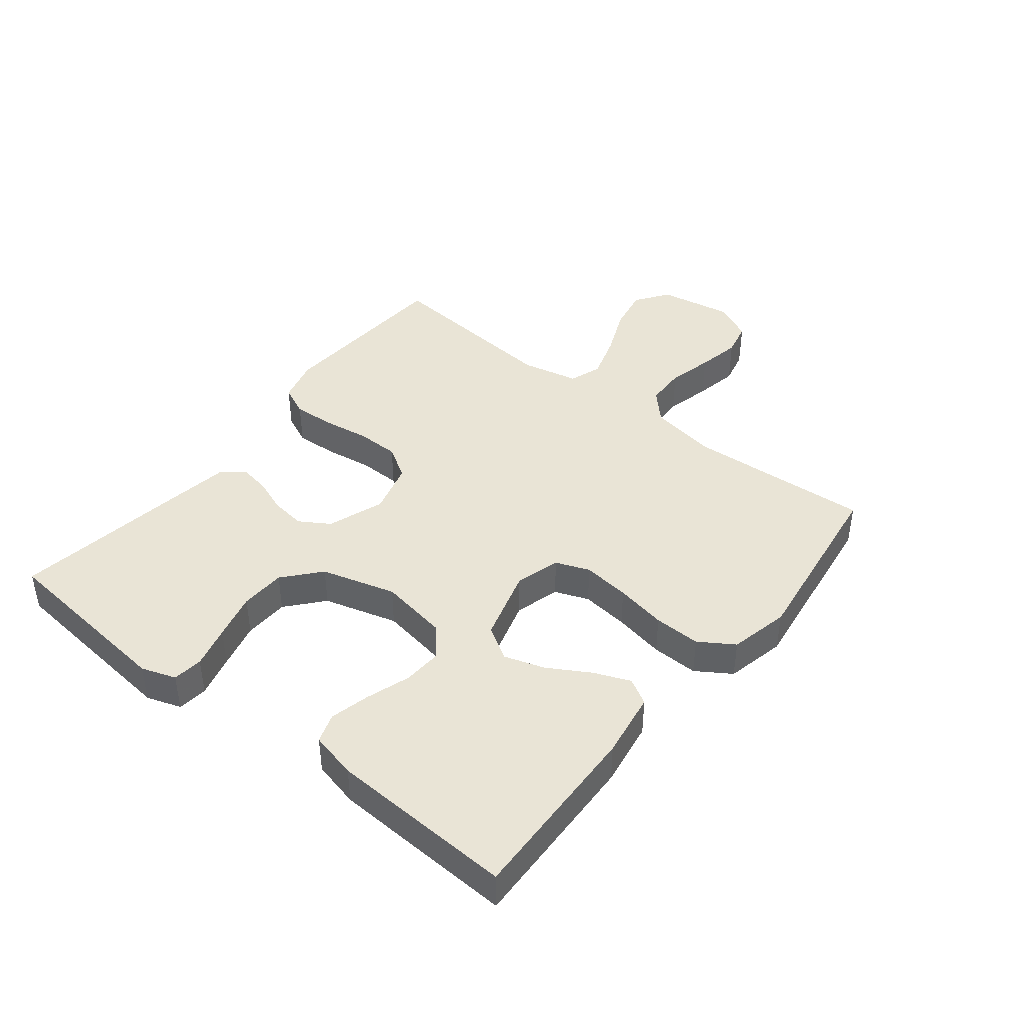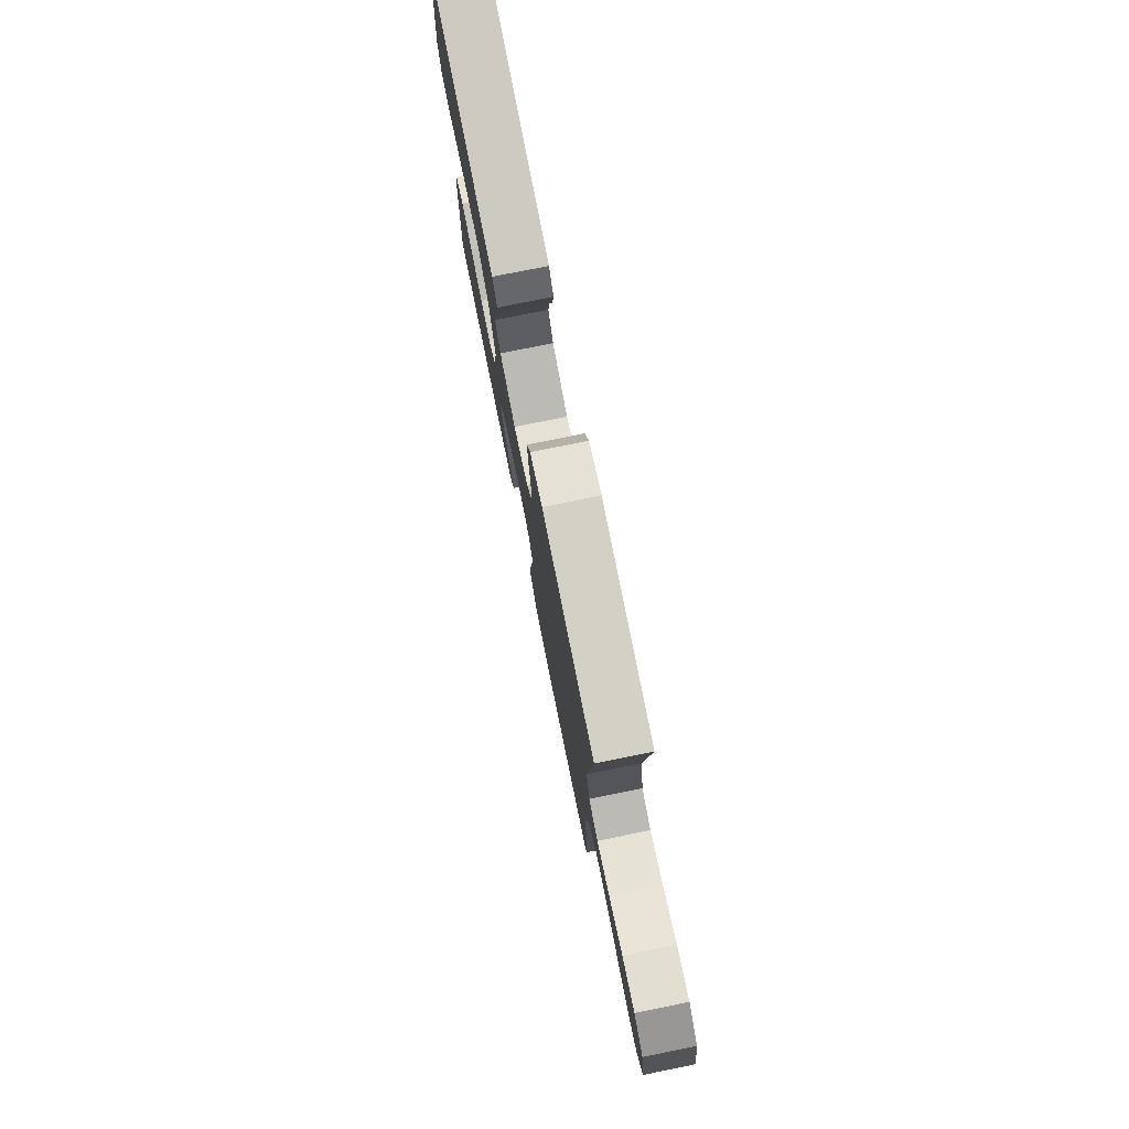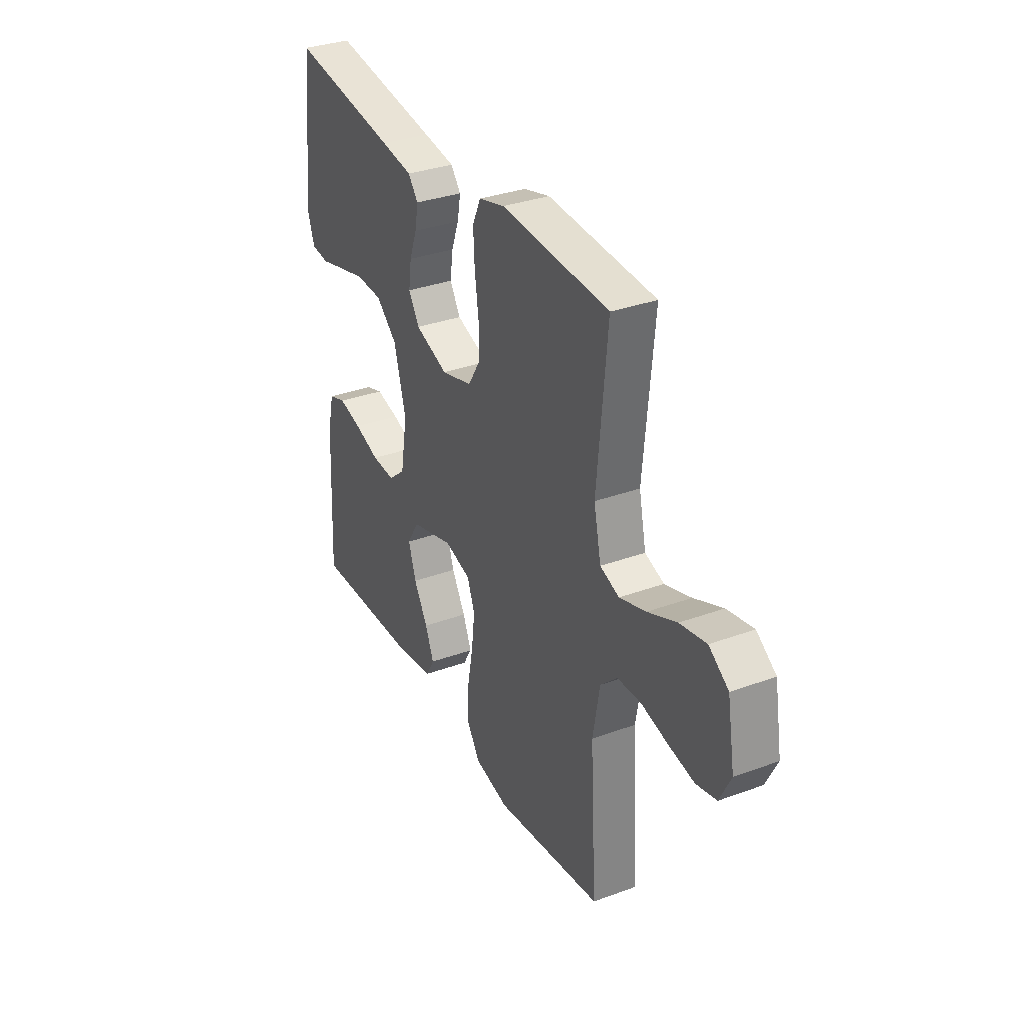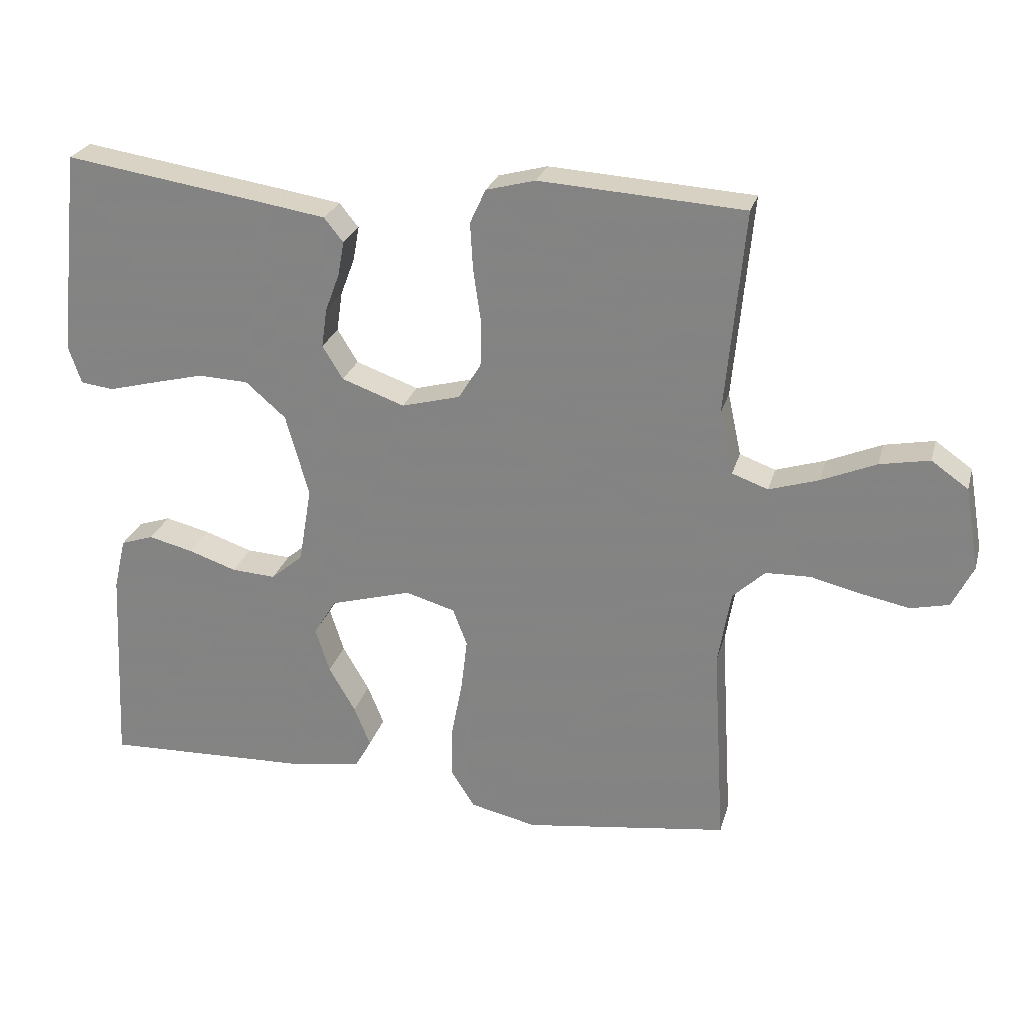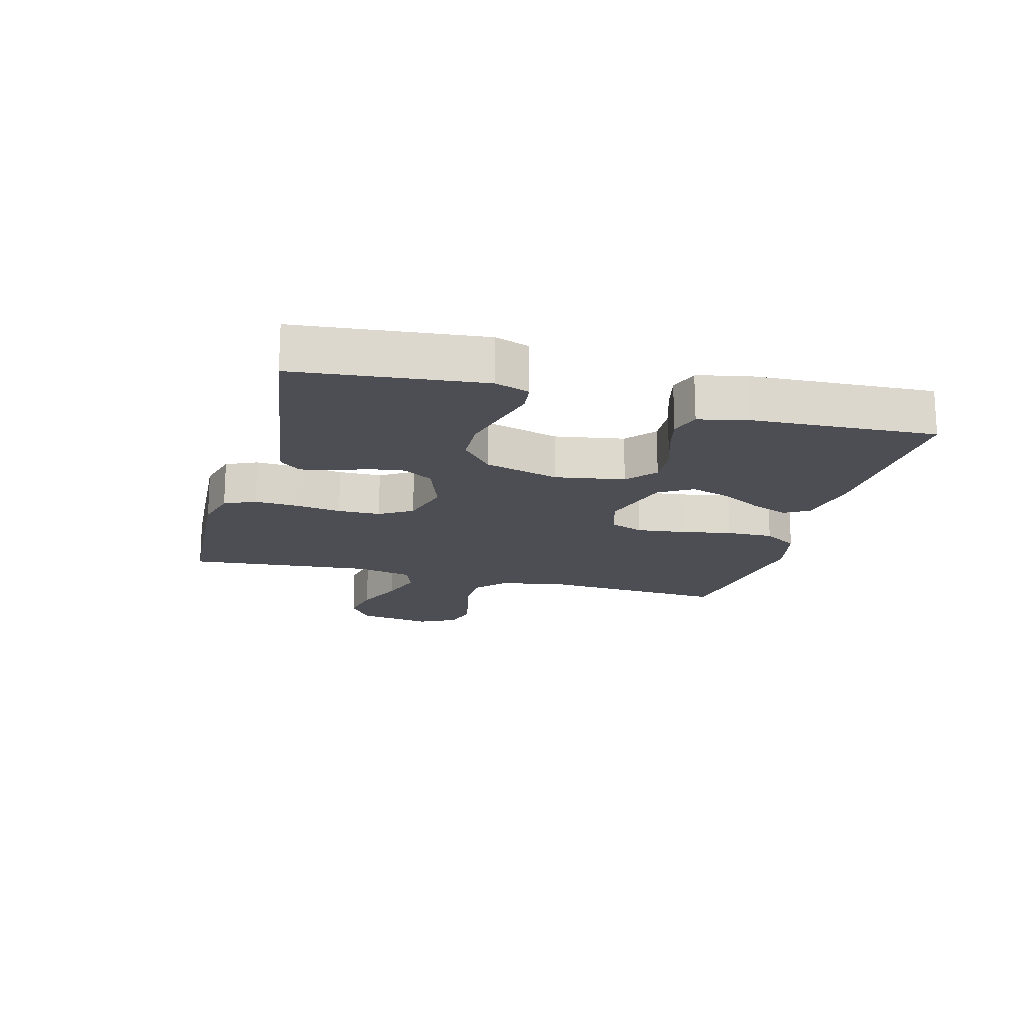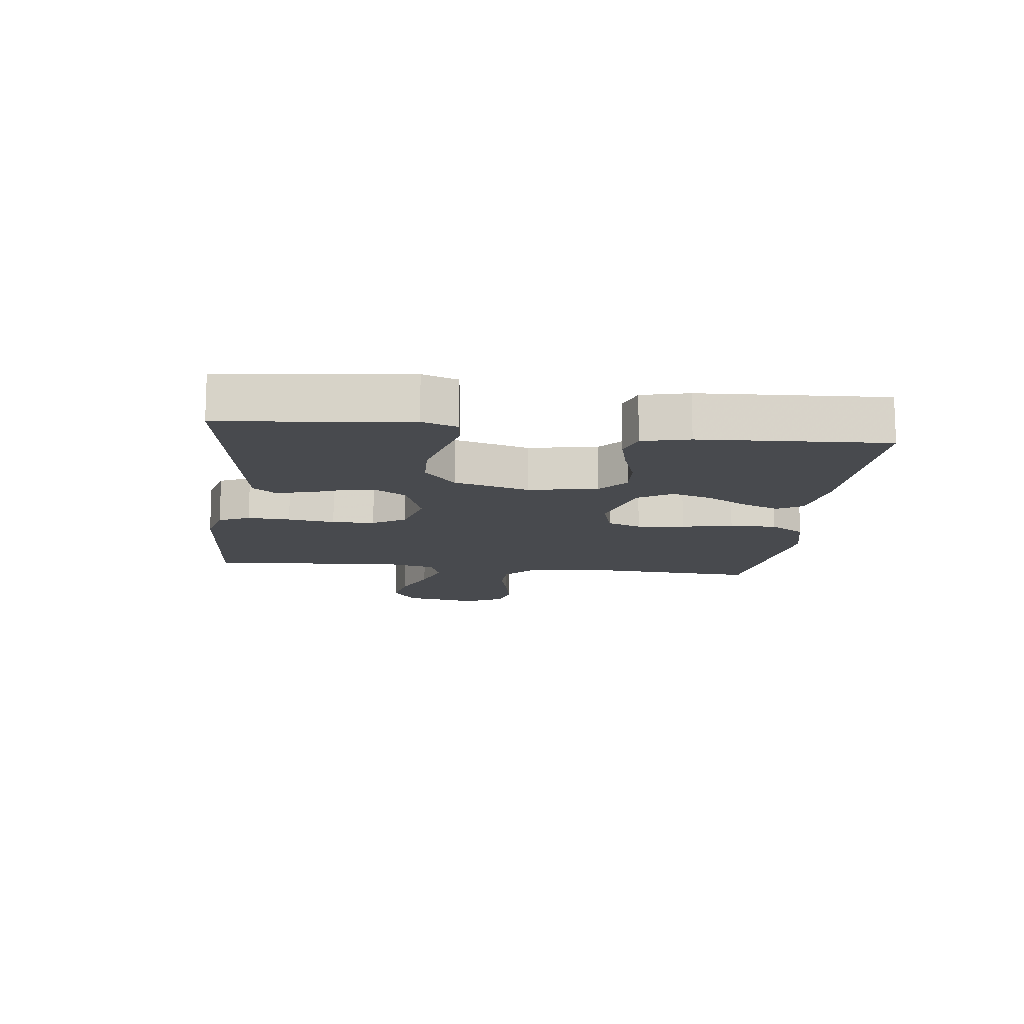
<metadata>
{"format":"obj","ext":"obj","renderer":"f3d","projection":"perspective","resolution":1024,"background":"white","views":[{"elev":42.4,"azim":128.3,"up":"+Y"},{"elev":77.6,"azim":-101.4,"up":"+Z"},{"elev":33.1,"azim":-116.8,"up":"+Z"},{"elev":25.6,"azim":-165.4,"up":"+Z"},{"elev":-17.3,"azim":74.9,"up":"+Y"},{"elev":-13.1,"azim":83.3,"up":"+Y"}]}
</metadata>
<code>
v 0.5 0.07 -0.5
v 0.2 0.07 -0.49
v 0.092 0.07 -0.473
v 0.068 0.07 -0.431
v 0.092 0.07 -0.372
v 0.131 0.07 -0.305
v 0.152 0.07 -0.239
v 0.119 0.07 -0.185
v 0 0.07 -0.151
v -0.073 0.07 -0.172
v -0.094 0.07 -0.227
v -0.085 0.07 -0.304
v -0.069 0.07 -0.387
v -0.067 0.07 -0.463
v -0.103 0.07 -0.519
v -0.2 0.07 -0.541
v -0.5 0.07 -0.5
v -0.482 0.07 -0.2
v -0.501 0.07 -0.09
v -0.548 0.07 -0.046
v -0.614 0.07 -0.044
v -0.688 0.07 -0.062
v -0.759 0.07 -0.076
v -0.815 0.07 -0.063
v -0.846 0.07 0
v -0.825 0.07 0.121
v -0.771 0.07 0.159
v -0.698 0.07 0.145
v -0.618 0.07 0.111
v -0.545 0.07 0.088
v -0.492 0.07 0.107
v -0.472 0.07 0.2
v -0.5 0.07 0.5
v -0.2 0.07 0.519
v -0.128 0.07 0.5
v -0.105 0.07 0.45
v -0.109 0.07 0.381
v -0.12 0.07 0.305
v -0.119 0.07 0.236
v -0.086 0.07 0.183
v 0 0.07 0.16
v 0.092 0.07 0.193
v 0.122 0.07 0.242
v 0.114 0.07 0.299
v 0.093 0.07 0.355
v 0.084 0.07 0.405
v 0.112 0.07 0.44
v 0.2 0.07 0.454
v 0.5 0.07 0.5
v 0.532 0.07 0.2
v 0.513 0.07 0.144
v 0.464 0.07 0.138
v 0.395 0.07 0.156
v 0.319 0.07 0.175
v 0.245 0.07 0.172
v 0.186 0.07 0.121
v 0.152 0.07 0
v 0.171 0.07 -0.112
v 0.218 0.07 -0.152
v 0.283 0.07 -0.148
v 0.354 0.07 -0.124
v 0.419 0.07 -0.108
v 0.467 0.07 -0.124
v 0.485 0.07 -0.2
v 0.5 0 -0.5
v 0.2 0 -0.49
v 0.092 0 -0.473
v 0.068 0 -0.431
v 0.092 0 -0.372
v 0.131 0 -0.305
v 0.152 0 -0.239
v 0.119 0 -0.185
v 0 0 -0.151
v -0.073 0 -0.172
v -0.094 0 -0.227
v -0.085 0 -0.304
v -0.069 0 -0.387
v -0.067 0 -0.463
v -0.103 0 -0.519
v -0.2 0 -0.541
v -0.5 0 -0.5
v -0.482 0 -0.2
v -0.501 0 -0.09
v -0.548 0 -0.046
v -0.614 0 -0.044
v -0.688 0 -0.062
v -0.759 0 -0.076
v -0.815 0 -0.063
v -0.846 0 0
v -0.825 0 0.121
v -0.771 0 0.159
v -0.698 0 0.145
v -0.618 0 0.111
v -0.545 0 0.088
v -0.492 0 0.107
v -0.472 0 0.2
v -0.5 0 0.5
v -0.2 0 0.519
v -0.128 0 0.5
v -0.105 0 0.45
v -0.109 0 0.381
v -0.12 0 0.305
v -0.119 0 0.236
v -0.086 0 0.183
v 0 0 0.16
v 0.092 0 0.193
v 0.122 0 0.242
v 0.114 0 0.299
v 0.093 0 0.355
v 0.084 0 0.405
v 0.112 0 0.44
v 0.2 0 0.454
v 0.5 0 0.5
v 0.532 0 0.2
v 0.513 0 0.144
v 0.464 0 0.138
v 0.395 0 0.156
v 0.319 0 0.175
v 0.245 0 0.172
v 0.186 0 0.121
v 0.152 0 0
v 0.171 0 -0.112
v 0.218 0 -0.152
v 0.283 0 -0.148
v 0.354 0 -0.124
v 0.419 0 -0.108
v 0.467 0 -0.124
v 0.485 0 -0.2
f 60 61 62 63
f 60 63 64 1
f 50 51 52 53
f 50 53 54
f 49 50 54 55
f 44 45 46 47
f 43 44 47 48
f 35 36 37 38
f 35 38 39
f 32 33 34 35
f 31 32 35 39
f 30 31 39 40
f 26 27 28 29
f 26 29 30
f 25 26 30
f 21 22 23 24
f 21 24 25 30
f 15 16 17 18
f 15 18 19
f 12 13 14 15
f 11 12 15 19
f 10 11 19 20
f 3 4 5 6
f 3 6 7
f 2 3 7
f 59 60 1 2
f 58 59 2 7
f 57 58 7 8
f 48 49 55 56
f 43 48 56 57
f 42 43 57 8
f 21 30 40 41
f 20 21 41
f 9 10 20 41
f 8 9 41 42
f 127 126 125 124
f 65 128 127 124
f 117 116 115 114
f 118 117 114
f 119 118 114 113
f 111 110 109 108
f 112 111 108 107
f 102 101 100 99
f 103 102 99
f 99 98 97 96
f 103 99 96 95
f 104 103 95 94
f 93 92 91 90
f 94 93 90
f 94 90 89
f 88 87 86 85
f 94 89 88 85
f 82 81 80 79
f 83 82 79
f 79 78 77 76
f 83 79 76 75
f 84 83 75 74
f 70 69 68 67
f 71 70 67
f 71 67 66
f 66 65 124 123
f 71 66 123 122
f 72 71 122 121
f 120 119 113 112
f 121 120 112 107
f 72 121 107 106
f 105 104 94 85
f 105 85 84
f 105 84 74 73
f 106 105 73 72
f 1 65 66 2
f 2 66 67 3
f 3 67 68 4
f 4 68 69 5
f 5 69 70 6
f 6 70 71 7
f 7 71 72 8
f 8 72 73 9
f 9 73 74 10
f 10 74 75 11
f 11 75 76 12
f 12 76 77 13
f 13 77 78 14
f 14 78 79 15
f 15 79 80 16
f 16 80 81 17
f 17 81 82 18
f 18 82 83 19
f 19 83 84 20
f 20 84 85 21
f 21 85 86 22
f 22 86 87 23
f 23 87 88 24
f 24 88 89 25
f 25 89 90 26
f 26 90 91 27
f 27 91 92 28
f 28 92 93 29
f 29 93 94 30
f 30 94 95 31
f 31 95 96 32
f 32 96 97 33
f 33 97 98 34
f 34 98 99 35
f 35 99 100 36
f 36 100 101 37
f 37 101 102 38
f 38 102 103 39
f 39 103 104 40
f 40 104 105 41
f 41 105 106 42
f 42 106 107 43
f 43 107 108 44
f 44 108 109 45
f 45 109 110 46
f 46 110 111 47
f 47 111 112 48
f 48 112 113 49
f 49 113 114 50
f 50 114 115 51
f 51 115 116 52
f 52 116 117 53
f 53 117 118 54
f 54 118 119 55
f 55 119 120 56
f 56 120 121 57
f 57 121 122 58
f 58 122 123 59
f 59 123 124 60
f 60 124 125 61
f 61 125 126 62
f 62 126 127 63
f 63 127 128 64
f 64 128 65 1

</code>
